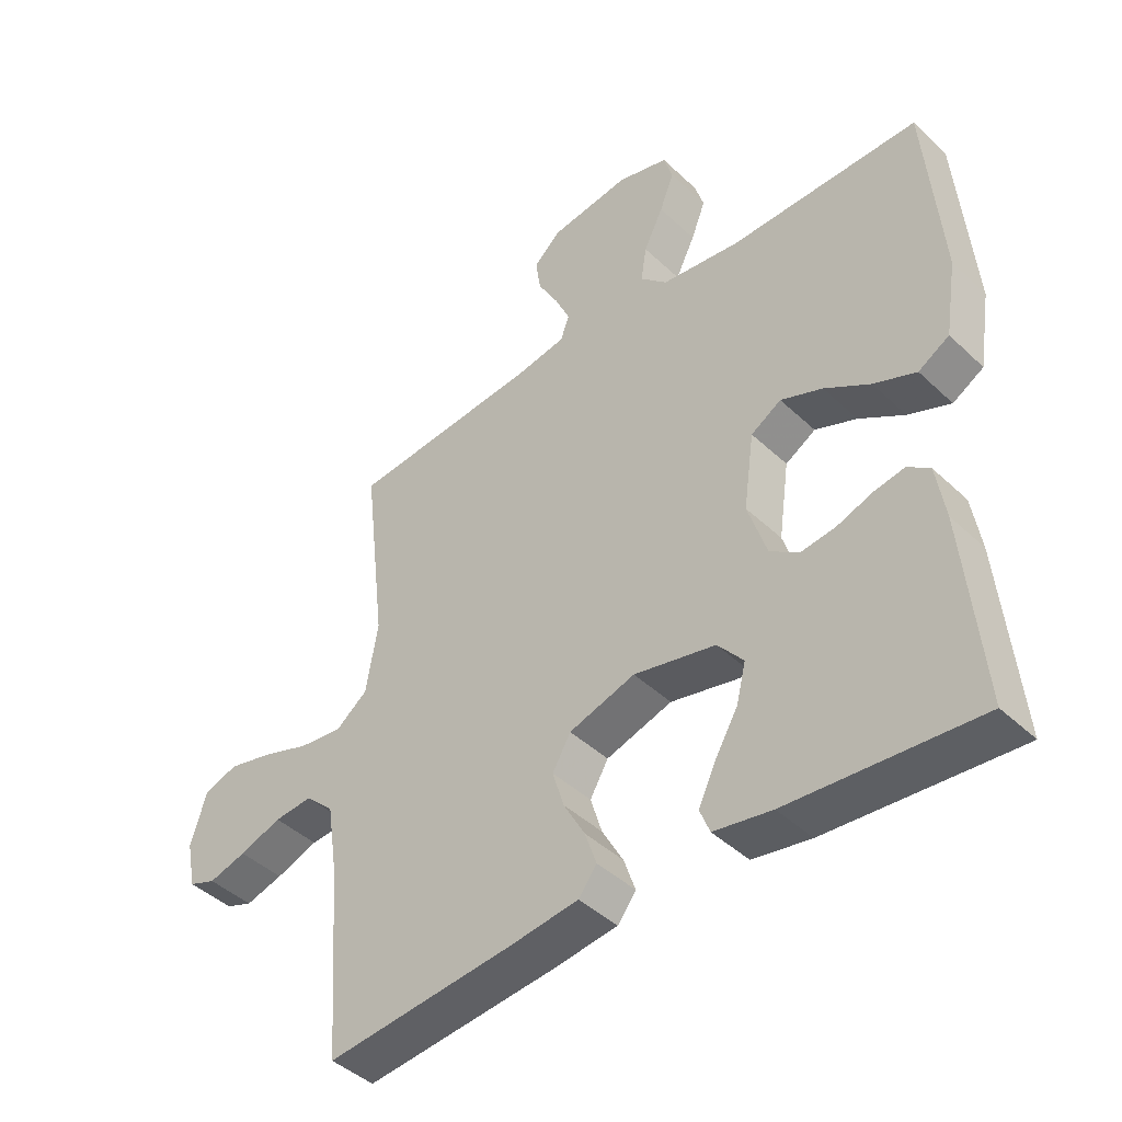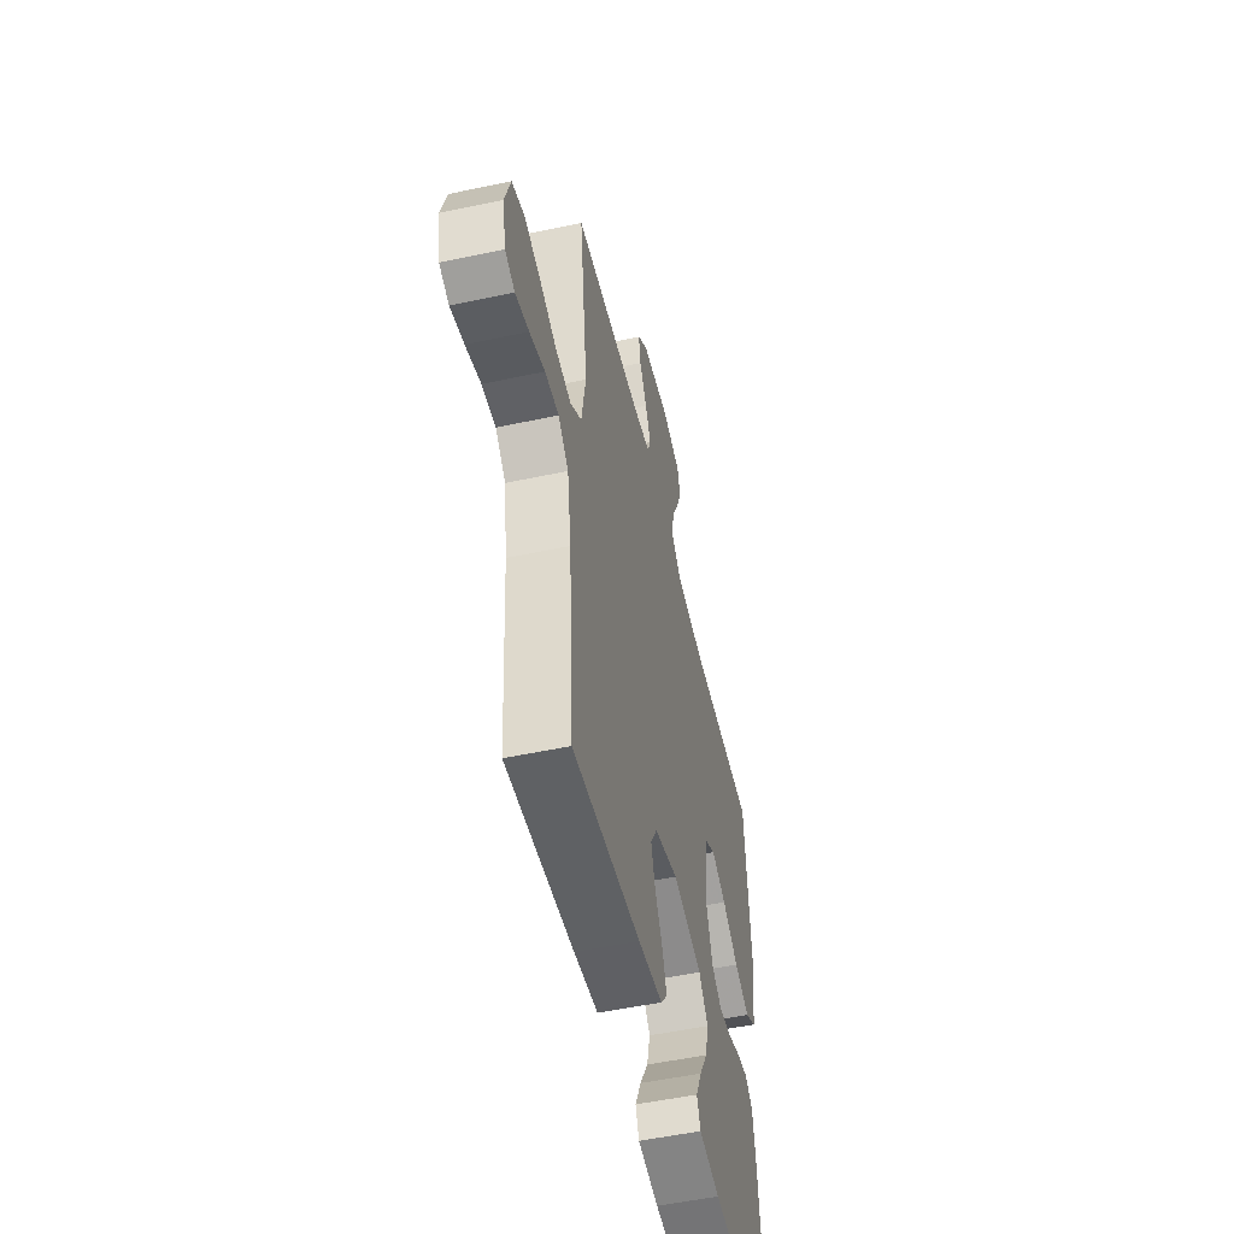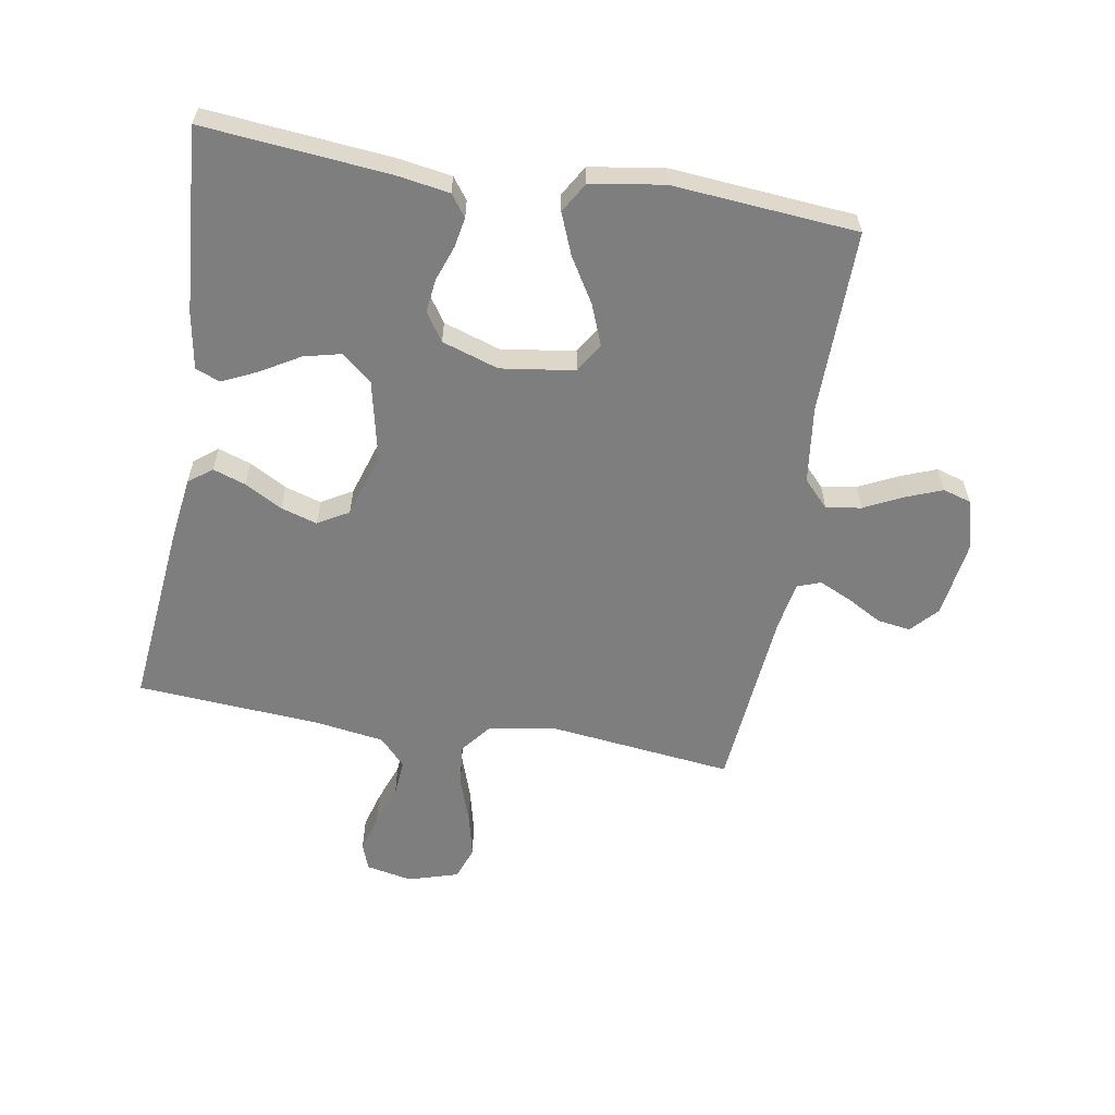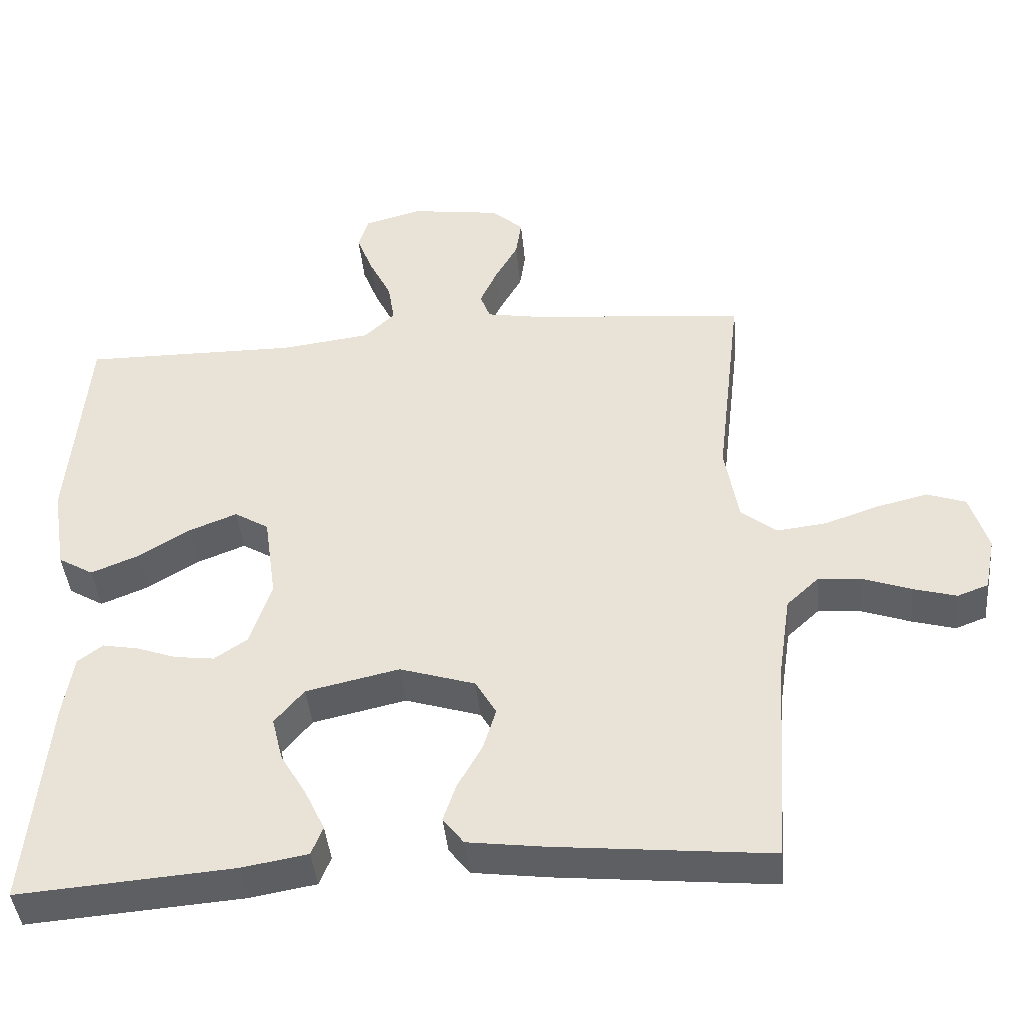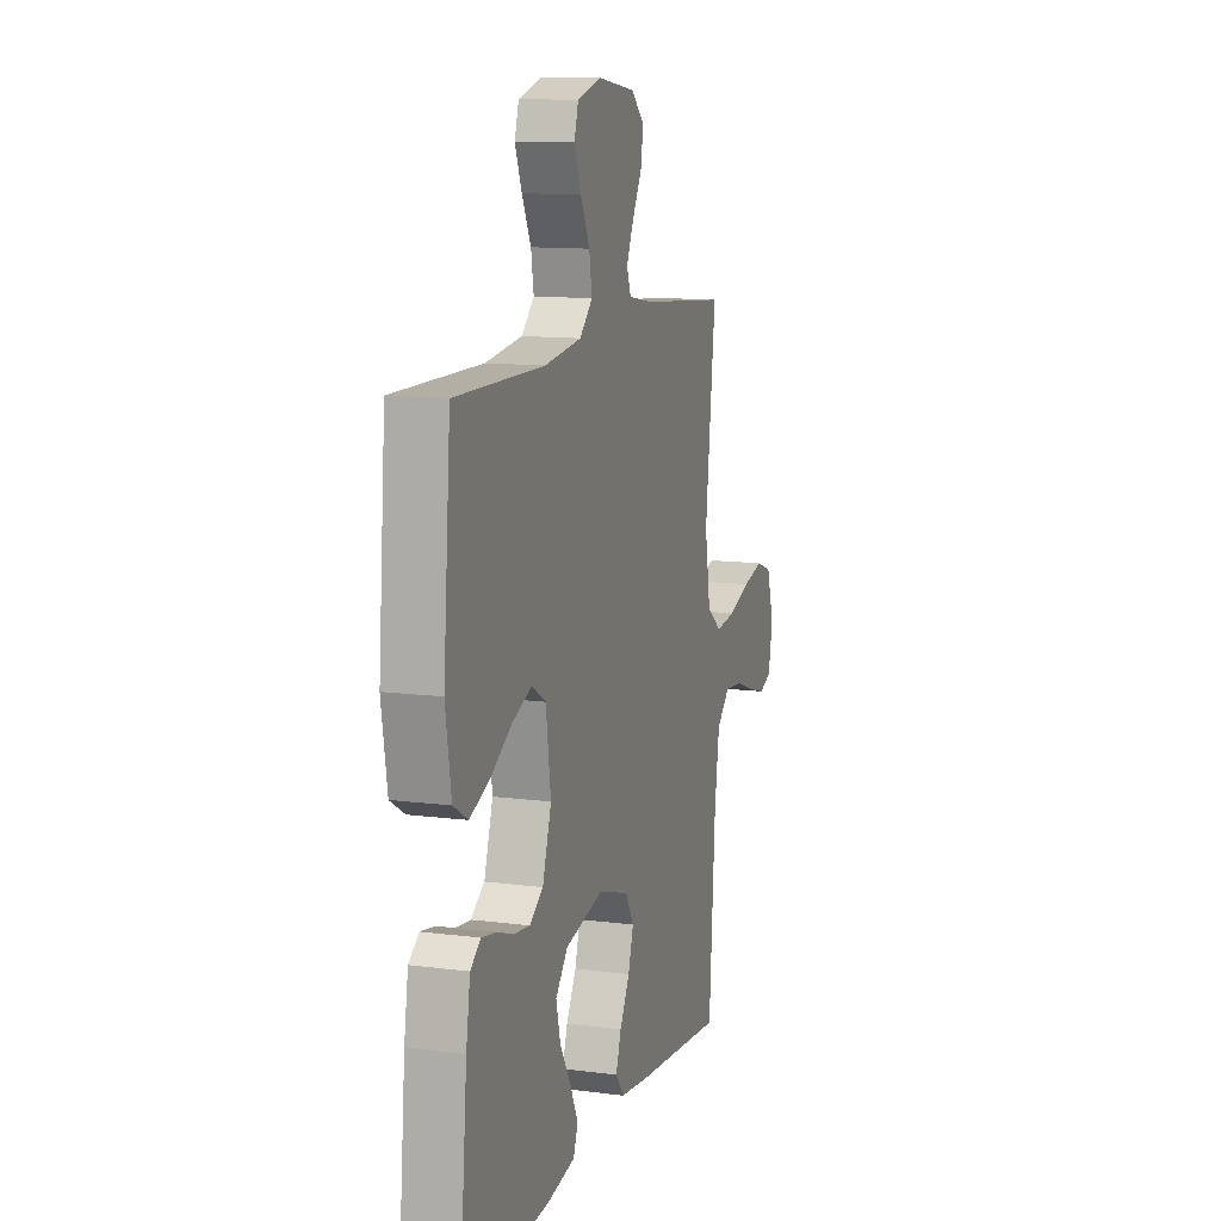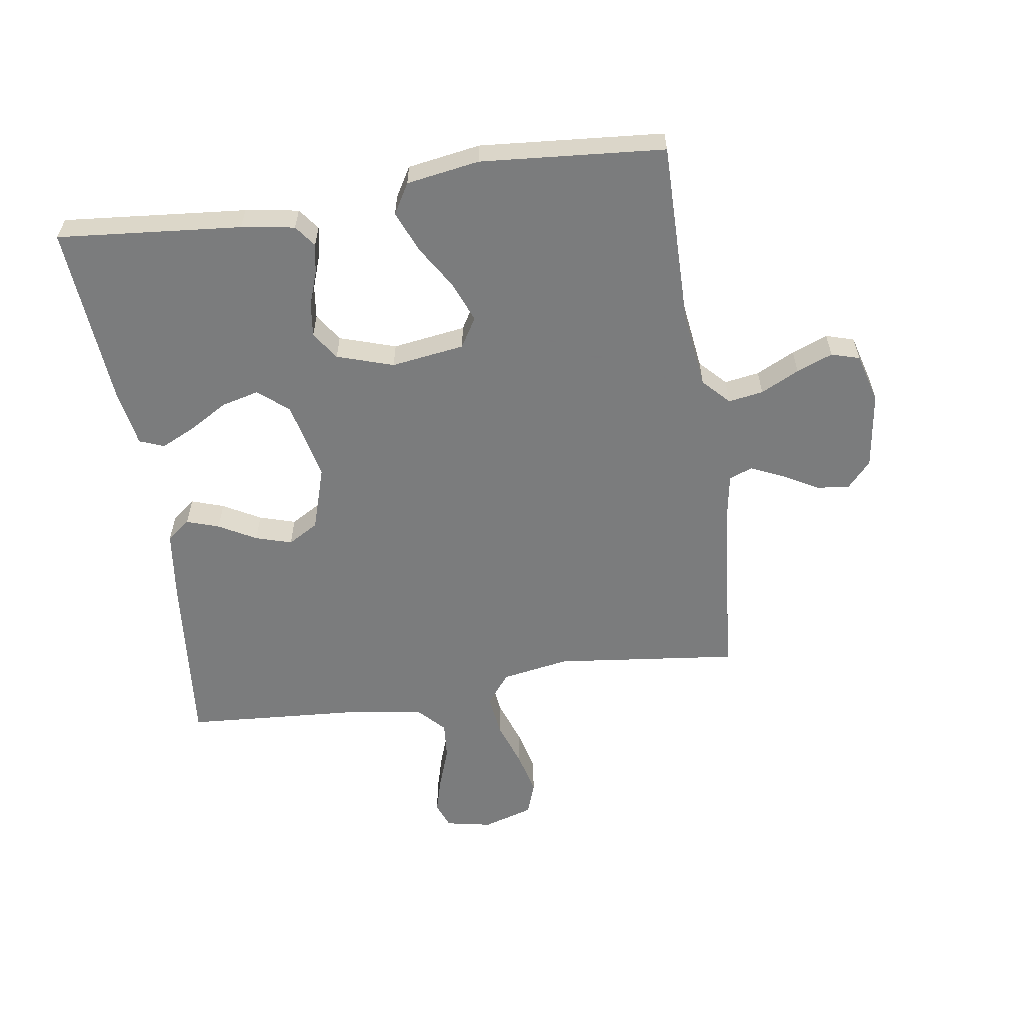
<metadata>
{"format":"obj","ext":"obj","renderer":"f3d","projection":"perspective","resolution":1024,"background":"white","views":[{"elev":-43.4,"azim":-137.9,"up":"+Z"},{"elev":-52.1,"azim":103.0,"up":"+Z"},{"elev":-59.4,"azim":-99.7,"up":"+Y"},{"elev":-42.5,"azim":5.4,"up":"+Z"},{"elev":11.9,"azim":-72.7,"up":"+Z"},{"elev":-58.6,"azim":-81.3,"up":"+Y"}]}
</metadata>
<code>
v -0.5 0.07 0.5
v -0.2 0.07 0.497
v -0.075 0.07 0.513
v -0.032 0.07 0.554
v -0.041 0.07 0.611
v -0.072 0.07 0.674
v -0.095 0.07 0.733
v -0.081 0.07 0.779
v 0 0.07 0.801
v 0.126 0.07 0.783
v 0.17 0.07 0.743
v 0.162 0.07 0.689
v 0.13 0.07 0.632
v 0.106 0.07 0.579
v 0.12 0.07 0.541
v 0.2 0.07 0.527
v 0.5 0.07 0.5
v 0.465 0.07 0.2
v 0.484 0.07 0.089
v 0.534 0.07 0.05
v 0.603 0.07 0.058
v 0.679 0.07 0.084
v 0.75 0.07 0.101
v 0.804 0.07 0.082
v 0.829 0.07 0
v 0.814 0.07 -0.075
v 0.771 0.07 -0.091
v 0.711 0.07 -0.074
v 0.644 0.07 -0.05
v 0.583 0.07 -0.045
v 0.538 0.07 -0.087
v 0.521 0.07 -0.2
v 0.5 0.07 -0.5
v 0.2 0.07 -0.47
v 0.093 0.07 -0.456
v 0.064 0.07 -0.418
v 0.082 0.07 -0.365
v 0.116 0.07 -0.304
v 0.134 0.07 -0.245
v 0.105 0.07 -0.195
v 0 0.07 -0.162
v -0.13 0.07 -0.191
v -0.171 0.07 -0.24
v -0.156 0.07 -0.301
v -0.119 0.07 -0.364
v -0.092 0.07 -0.421
v -0.108 0.07 -0.461
v -0.2 0.07 -0.477
v -0.5 0.07 -0.5
v -0.472 0.07 -0.2
v -0.458 0.07 -0.113
v -0.423 0.07 -0.087
v -0.374 0.07 -0.096
v -0.318 0.07 -0.116
v -0.263 0.07 -0.123
v -0.217 0.07 -0.092
v -0.187 0.07 0
v -0.204 0.07 0.12
v -0.252 0.07 0.149
v -0.318 0.07 0.123
v -0.39 0.07 0.079
v -0.457 0.07 0.052
v -0.506 0.07 0.081
v -0.525 0.07 0.2
v -0.5 0 0.5
v -0.2 0 0.497
v -0.075 0 0.513
v -0.032 0 0.554
v -0.041 0 0.611
v -0.072 0 0.674
v -0.095 0 0.733
v -0.081 0 0.779
v 0 0 0.801
v 0.126 0 0.783
v 0.17 0 0.743
v 0.162 0 0.689
v 0.13 0 0.632
v 0.106 0 0.579
v 0.12 0 0.541
v 0.2 0 0.527
v 0.5 0 0.5
v 0.465 0 0.2
v 0.484 0 0.089
v 0.534 0 0.05
v 0.603 0 0.058
v 0.679 0 0.084
v 0.75 0 0.101
v 0.804 0 0.082
v 0.829 0 0
v 0.814 0 -0.075
v 0.771 0 -0.091
v 0.711 0 -0.074
v 0.644 0 -0.05
v 0.583 0 -0.045
v 0.538 0 -0.087
v 0.521 0 -0.2
v 0.5 0 -0.5
v 0.2 0 -0.47
v 0.093 0 -0.456
v 0.064 0 -0.418
v 0.082 0 -0.365
v 0.116 0 -0.304
v 0.134 0 -0.245
v 0.105 0 -0.195
v 0 0 -0.162
v -0.13 0 -0.191
v -0.171 0 -0.24
v -0.156 0 -0.301
v -0.119 0 -0.364
v -0.092 0 -0.421
v -0.108 0 -0.461
v -0.2 0 -0.477
v -0.5 0 -0.5
v -0.472 0 -0.2
v -0.458 0 -0.113
v -0.423 0 -0.087
v -0.374 0 -0.096
v -0.318 0 -0.116
v -0.263 0 -0.123
v -0.217 0 -0.092
v -0.187 0 0
v -0.204 0 0.12
v -0.252 0 0.149
v -0.318 0 0.123
v -0.39 0 0.079
v -0.457 0 0.052
v -0.506 0 0.081
v -0.525 0 0.2
f 64 1 2
f 63 64 2
f 62 63 2
f 61 62 2
f 60 61 2
f 59 60 2 3
f 58 59 3 4
f 57 58 4
f 52 53 54
f 51 52 54
f 50 51 54
f 49 50 54
f 48 49 54
f 47 48 54
f 46 47 54
f 45 46 54
f 44 45 54
f 43 44 54 55
f 42 43 55 56
f 36 37 38
f 35 36 38
f 34 35 38
f 33 34 38
f 32 33 38
f 31 32 38 39
f 30 31 39 40
f 27 28 29
f 26 27 29
f 25 26 29
f 24 25 29
f 23 24 29
f 22 23 29
f 21 22 29
f 20 21 29 30
f 30 40 41
f 20 30 41
f 19 20 41
f 16 17 18
f 42 56 57
f 41 42 57
f 19 41 57
f 18 19 57
f 16 18 57
f 15 16 57
f 11 12 13
f 10 11 13
f 9 10 13
f 8 9 13
f 7 8 13
f 6 7 13
f 5 6 13
f 14 15 57 4
f 4 5 13 14
f 66 65 128
f 66 128 127
f 66 127 126
f 66 126 125
f 66 125 124
f 67 66 124 123
f 68 67 123 122
f 68 122 121
f 118 117 116
f 118 116 115
f 118 115 114
f 118 114 113
f 118 113 112
f 118 112 111
f 118 111 110
f 118 110 109
f 118 109 108
f 119 118 108 107
f 120 119 107 106
f 102 101 100
f 102 100 99
f 102 99 98
f 102 98 97
f 102 97 96
f 103 102 96 95
f 104 103 95 94
f 93 92 91
f 93 91 90
f 93 90 89
f 93 89 88
f 93 88 87
f 93 87 86
f 93 86 85
f 94 93 85 84
f 105 104 94
f 105 94 84
f 105 84 83
f 82 81 80
f 121 120 106
f 121 106 105
f 121 105 83
f 121 83 82
f 121 82 80
f 121 80 79
f 77 76 75
f 77 75 74
f 77 74 73
f 77 73 72
f 77 72 71
f 77 71 70
f 77 70 69
f 68 121 79 78
f 78 77 69 68
f 1 65 66 2
f 2 66 67 3
f 3 67 68 4
f 4 68 69 5
f 5 69 70 6
f 6 70 71 7
f 7 71 72 8
f 8 72 73 9
f 9 73 74 10
f 10 74 75 11
f 11 75 76 12
f 12 76 77 13
f 13 77 78 14
f 14 78 79 15
f 15 79 80 16
f 16 80 81 17
f 17 81 82 18
f 18 82 83 19
f 19 83 84 20
f 20 84 85 21
f 21 85 86 22
f 22 86 87 23
f 23 87 88 24
f 24 88 89 25
f 25 89 90 26
f 26 90 91 27
f 27 91 92 28
f 28 92 93 29
f 29 93 94 30
f 30 94 95 31
f 31 95 96 32
f 32 96 97 33
f 33 97 98 34
f 34 98 99 35
f 35 99 100 36
f 36 100 101 37
f 37 101 102 38
f 38 102 103 39
f 39 103 104 40
f 40 104 105 41
f 41 105 106 42
f 42 106 107 43
f 43 107 108 44
f 44 108 109 45
f 45 109 110 46
f 46 110 111 47
f 47 111 112 48
f 48 112 113 49
f 49 113 114 50
f 50 114 115 51
f 51 115 116 52
f 52 116 117 53
f 53 117 118 54
f 54 118 119 55
f 55 119 120 56
f 56 120 121 57
f 57 121 122 58
f 58 122 123 59
f 59 123 124 60
f 60 124 125 61
f 61 125 126 62
f 62 126 127 63
f 63 127 128 64
f 64 128 65 1

</code>
